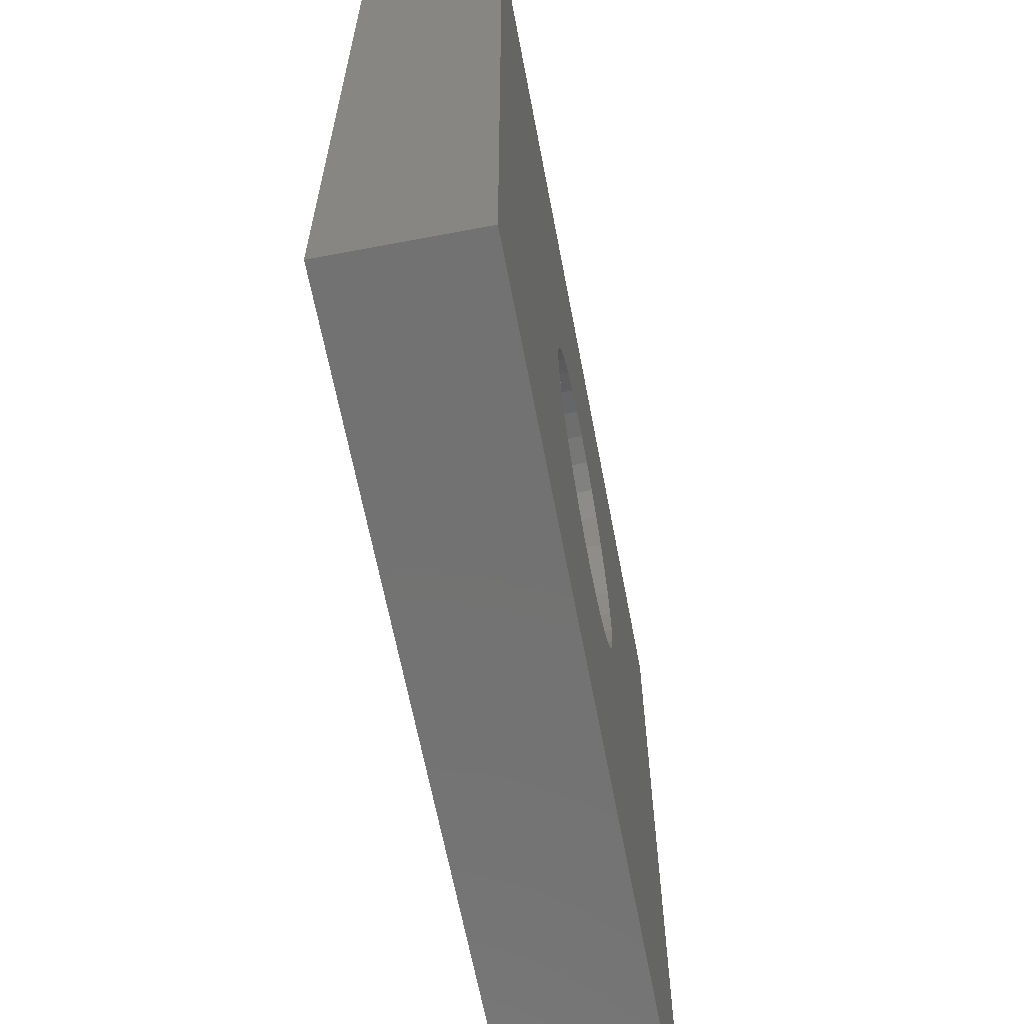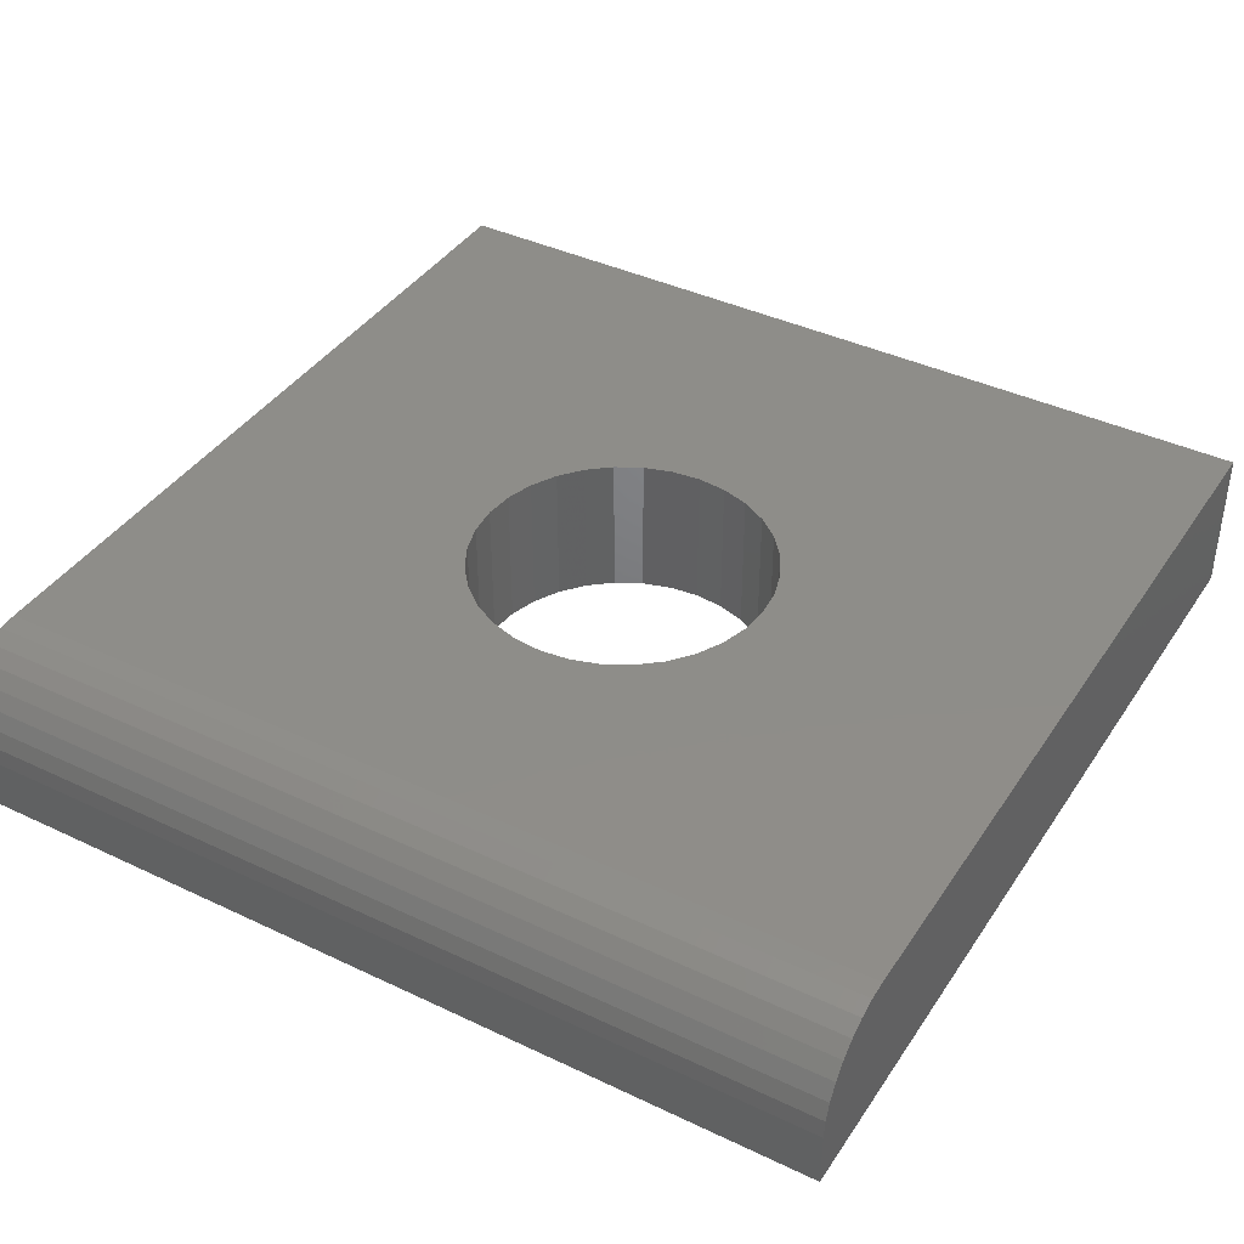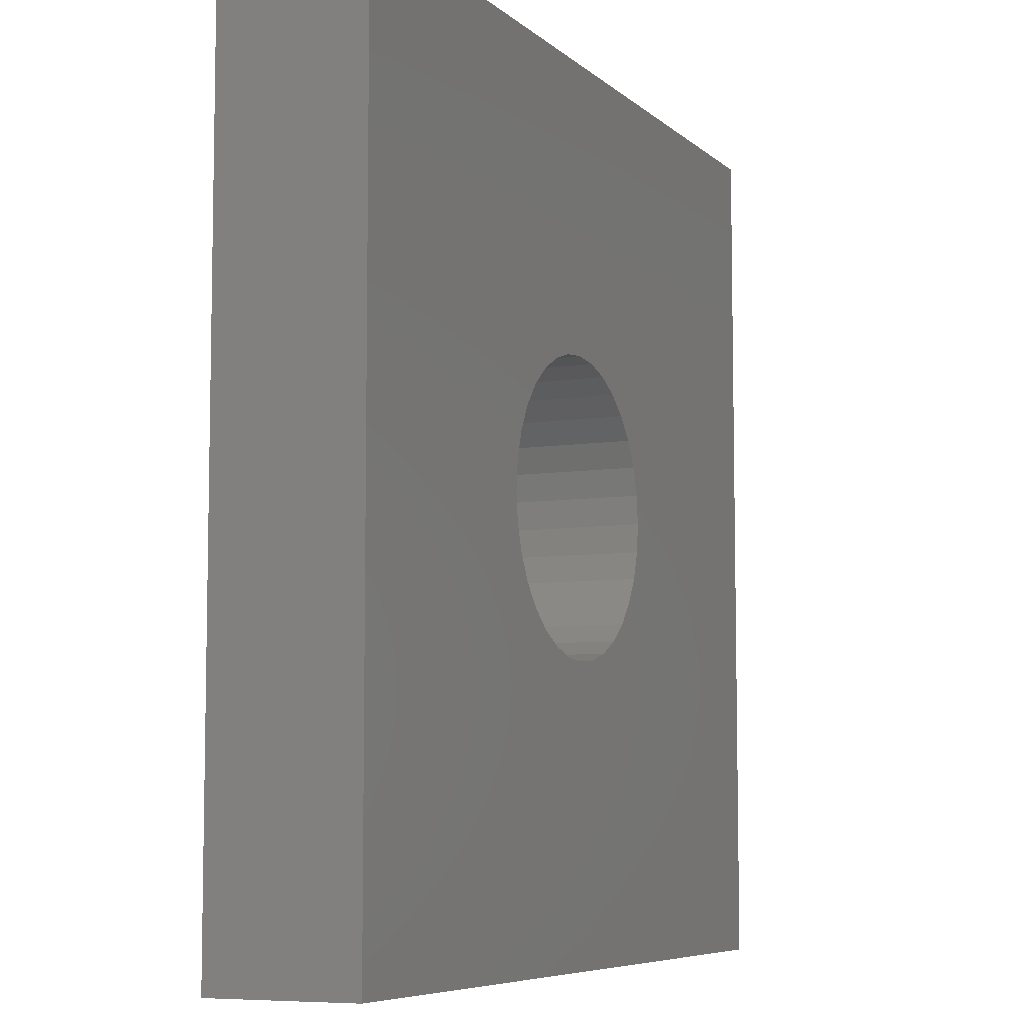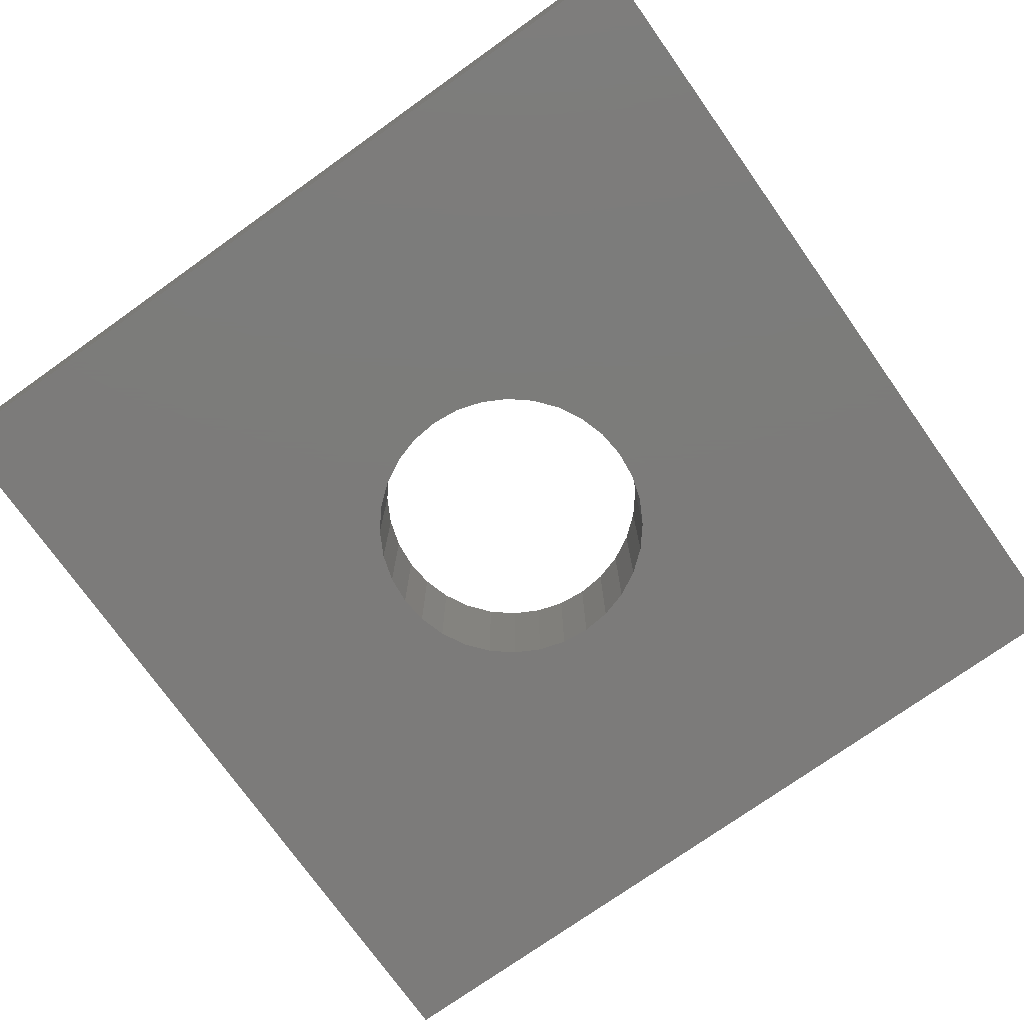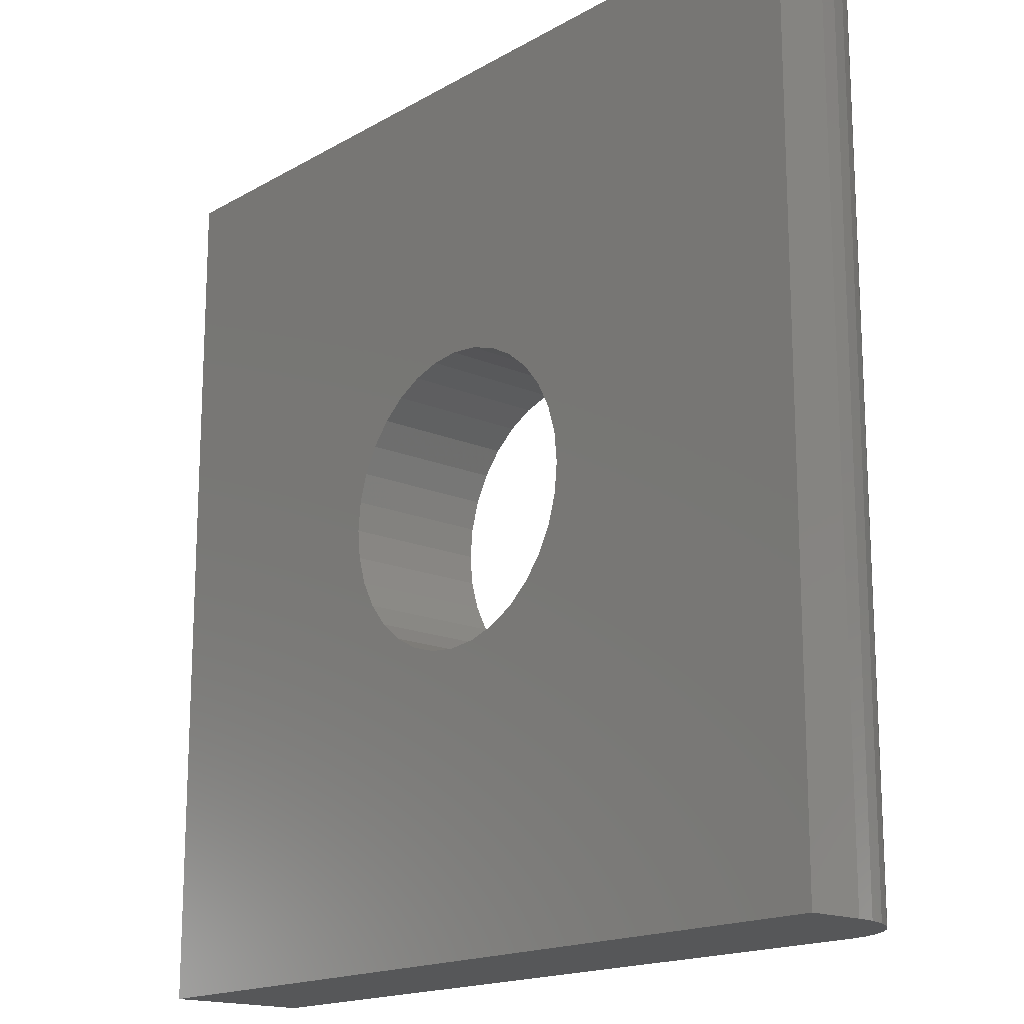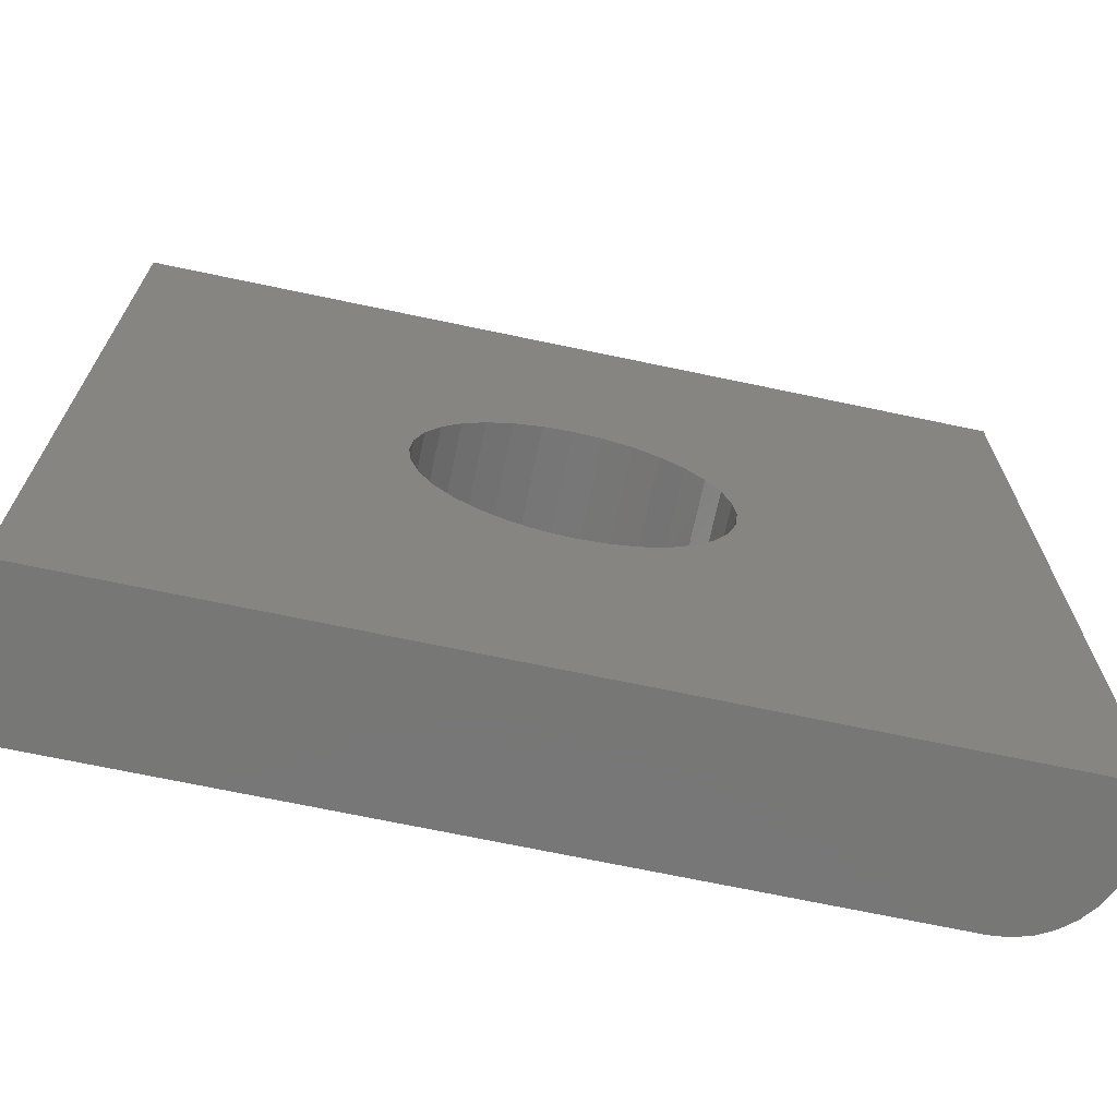
<metadata>
{"format":"stl","ext":"stl","renderer":"f3d","projection":"perspective","resolution":1024,"background":"white","views":[{"elev":-64.4,"azim":100.8,"up":"+Y"},{"elev":40.1,"azim":-59.6,"up":"+Z"},{"elev":-7.0,"azim":114.7,"up":"+Y"},{"elev":-75.0,"azim":125.4,"up":"+Z"},{"elev":-16.8,"azim":-131.0,"up":"+Y"},{"elev":-69.9,"azim":168.1,"up":"+Y"}]}
</metadata>
<code>
# stl→obj: 88 verts, 176 faces
v 0.002632 0.2526 0
v -0.04665 0.2478 0.25
v -0.04665 0.2478 0
v -0.09405 0.2334 0.25
v -0.09405 0.2334 0
v -0.1377 0.2101 0.25
v -0.1377 0.2101 0
v -0.176 0.1786 0.25
v -0.176 0.1786 0
v -0.2074 0.1404 0.25
v -0.2074 0.1404 0
v -0.2308 0.09668 0.25
v -0.2308 0.09668 0
v -0.2451 0.04929 0.25
v -0.2451 0.04929 0
v -0.25 3.094e-17 0.25
v -0.25 3.094e-17 0
v 0.002632 0.2526 0.25
v 0.05192 0.2478 0
v 0.05192 0.2478 0.25
v 0.09931 0.2334 0
v 0.09931 0.2334 0.25
v 0.143 0.2101 0
v 0.143 0.2101 0.25
v 0.1813 0.1786 0
v 0.1813 0.1786 0.25
v 0.2127 0.1404 0
v 0.2127 0.1404 0.25
v 0.236 0.09668 0
v 0.236 0.09668 0.25
v 0.2504 0.04929 0
v 0.2504 0.04929 0.25
v 0.2553 0 0
v 0.2553 0 0.25
v 0.002632 -0.2526 0
v 0.05192 -0.2478 0.25
v 0.05192 -0.2478 0
v 0.09931 -0.2334 0.25
v 0.09931 -0.2334 0
v 0.143 -0.2101 0.25
v 0.143 -0.2101 0
v 0.1813 -0.1786 0.25
v 0.1813 -0.1786 0
v 0.2127 -0.1404 0.25
v 0.2127 -0.1404 0
v 0.236 -0.09668 0.25
v 0.236 -0.09668 0
v 0.2504 -0.04929 0.25
v 0.2504 -0.04929 0
v 0.002632 -0.2526 0.25
v -0.04665 -0.2478 0
v -0.04665 -0.2478 0.25
v -0.09405 -0.2334 0
v -0.09405 -0.2334 0.25
v -0.1377 -0.2101 0
v -0.1377 -0.2101 0.25
v -0.176 -0.1786 0
v -0.176 -0.1786 0.25
v -0.2074 -0.1404 0
v -0.2074 -0.1404 0.25
v -0.2308 -0.09668 0
v -0.2308 -0.09668 0.25
v -0.2451 -0.04929 0
v -0.2451 -0.04929 0.25
v -0.75 0.75 0
v 0.75 0.75 0
v -0.75 -0.75 0
v 0.75 -0.75 0
v -0.5938 0.75 0.25
v -0.5938 -0.75 0.25
v 0.75 0.75 0.25
v 0.75 -0.75 0.25
v -0.75 0.75 0.09375
v -0.75 -0.75 0.09375
v -0.747 0.75 0.1242
v -0.7381 0.75 0.1535
v -0.7237 0.75 0.1806
v -0.7042 0.75 0.2042
v -0.6806 0.75 0.2237
v -0.6535 0.75 0.2381
v -0.6242 0.75 0.247
v -0.6242 -0.75 0.247
v -0.6535 -0.75 0.2381
v -0.6806 -0.75 0.2237
v -0.7042 -0.75 0.2042
v -0.7237 -0.75 0.1806
v -0.7381 -0.75 0.1535
v -0.747 -0.75 0.1242
f 1 2 3
f 3 2 4
f 3 4 5
f 5 4 6
f 5 6 7
f 7 6 8
f 7 8 9
f 9 8 10
f 9 10 11
f 11 10 12
f 11 12 13
f 13 12 14
f 13 14 15
f 15 14 16
f 15 16 17
f 2 1 18
f 18 1 19
f 18 19 20
f 20 19 21
f 20 21 22
f 22 21 23
f 22 23 24
f 24 23 25
f 24 25 26
f 26 25 27
f 26 27 28
f 28 27 29
f 28 29 30
f 30 29 31
f 30 31 32
f 32 31 33
f 32 33 34
f 35 36 37
f 37 36 38
f 37 38 39
f 39 38 40
f 39 40 41
f 41 40 42
f 41 42 43
f 43 42 44
f 43 44 45
f 45 44 46
f 45 46 47
f 47 46 48
f 47 48 49
f 49 48 34
f 49 34 33
f 36 35 50
f 50 35 51
f 50 51 52
f 52 51 53
f 52 53 54
f 54 53 55
f 54 55 56
f 56 55 57
f 56 57 58
f 58 57 59
f 58 59 60
f 60 59 61
f 60 61 62
f 62 61 63
f 62 63 64
f 64 63 17
f 64 17 16
f 65 66 1
f 65 1 3
f 65 3 5
f 65 5 7
f 65 7 9
f 65 9 11
f 65 11 13
f 65 13 67
f 67 13 15
f 67 15 17
f 67 17 63
f 67 63 61
f 67 61 59
f 67 59 57
f 67 57 55
f 67 55 53
f 67 53 51
f 67 51 35
f 67 35 68
f 68 35 37
f 68 37 39
f 68 39 41
f 68 41 43
f 68 43 45
f 68 45 47
f 68 47 49
f 68 49 33
f 68 33 31
f 68 31 29
f 66 68 29
f 66 29 27
f 66 27 25
f 66 25 23
f 66 23 21
f 66 21 19
f 66 19 1
f 69 70 14
f 69 14 12
f 69 12 10
f 69 10 8
f 69 8 6
f 69 6 4
f 69 4 2
f 69 2 18
f 69 18 71
f 70 72 50
f 70 50 52
f 70 52 54
f 70 54 56
f 70 56 58
f 70 58 60
f 70 60 62
f 70 62 64
f 70 64 16
f 70 16 14
f 72 30 32
f 72 32 34
f 72 34 48
f 72 48 46
f 72 46 44
f 72 44 42
f 72 42 40
f 72 40 38
f 72 38 36
f 72 36 50
f 71 18 20
f 71 20 22
f 71 22 24
f 71 24 26
f 71 26 28
f 71 28 30
f 71 30 72
f 73 65 74
f 74 65 67
f 65 73 75
f 65 75 76
f 65 76 77
f 65 77 78
f 65 78 79
f 65 79 80
f 65 80 81
f 65 81 69
f 65 69 71
f 65 71 66
f 70 82 83
f 70 83 84
f 70 84 85
f 70 85 86
f 70 86 87
f 70 87 88
f 70 88 74
f 70 74 67
f 70 67 68
f 70 68 72
f 73 74 75
f 75 74 88
f 75 88 76
f 76 88 87
f 76 87 77
f 77 87 86
f 77 86 78
f 78 86 85
f 78 85 79
f 79 85 84
f 79 84 80
f 80 84 83
f 80 83 81
f 81 83 82
f 81 82 69
f 69 82 70
f 72 68 71
f 71 68 66

</code>
